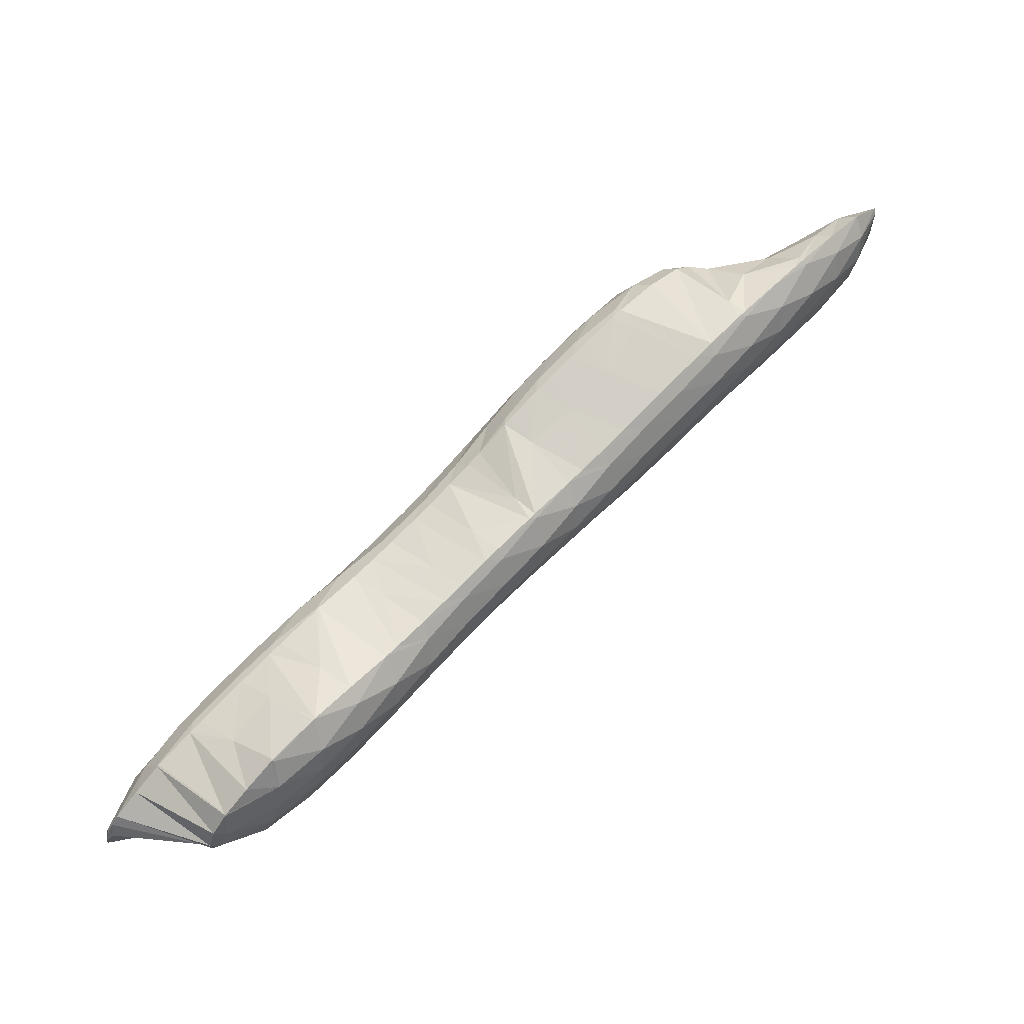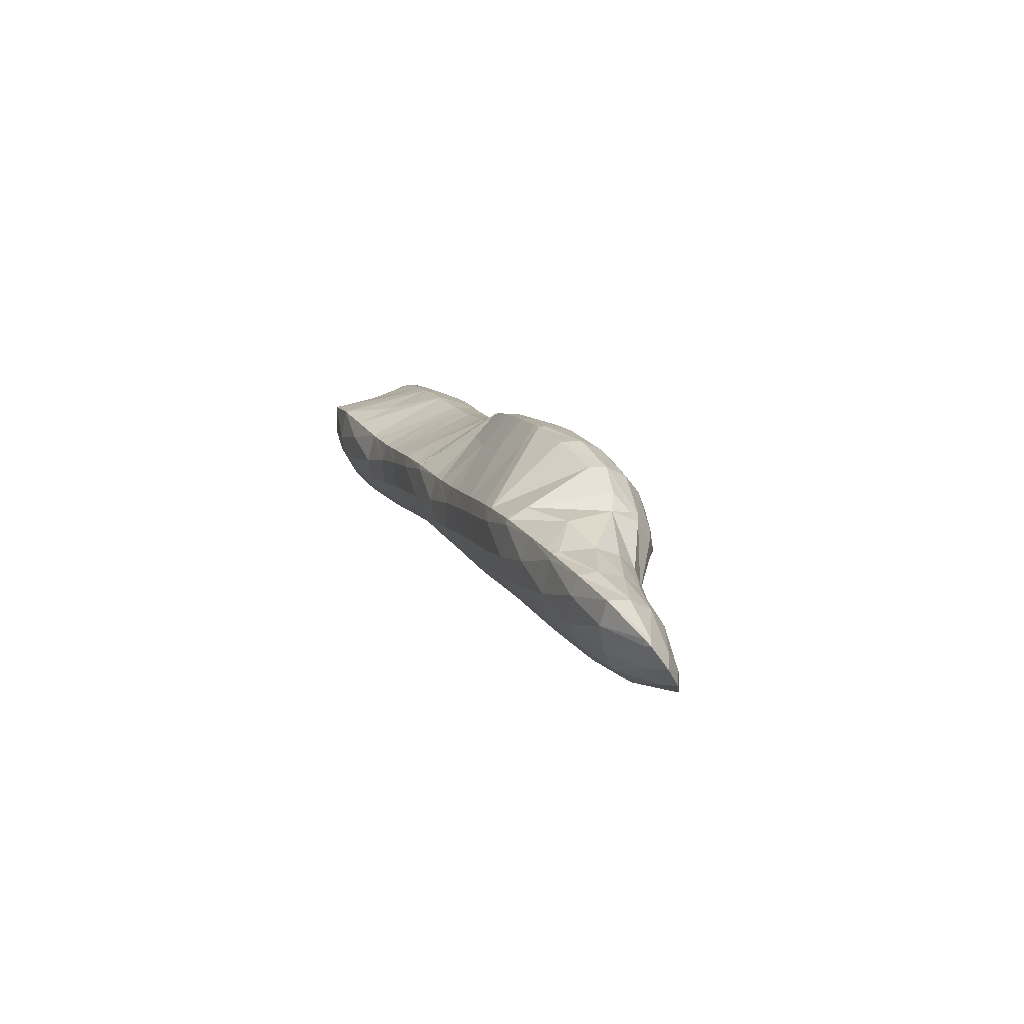
<metadata>
{"format":"obj","ext":"obj","renderer":"f3d","projection":"perspective","resolution":1024,"background":"white","views":[{"elev":31.2,"azim":117.0,"up":"+Y"},{"elev":38.1,"azim":-133.0,"up":"+Y"}]}
</metadata>
<code>
v 264.4 273.1 54.93
v 264.7 272.3 55.37
v 264.9 272.9 54.7
v 265.1 273.8 54.17
v 264.5 274.1 54.44
v 265.3 275 53.94
v 265 275.1 54.04
v 265.3 275.3 54
v 266.4 270.9 56.37
v 266.5 270.8 56.42
v 266.5 270.8 56.34
v 266.8 271.5 55.11
v 264.9 272 55.54
v 267.1 272.4 54.42
v 267.2 273.4 54
v 267.3 274.6 53.89
v 267.3 275.6 54.21
v 268.4 270 57.13
v 268.6 270.4 56.12
v 268.9 271.1 55.2
v 269.1 272.1 54.63
v 269.2 273.2 54.31
v 269.3 274.5 54.39
v 269.3 275.2 54.73
v 269.5 269.6 57.55
v 270.3 269.3 57.84
v 270.4 269.4 57.41
v 270.7 270 56.19
v 270.9 270.9 55.48
v 271.1 271.9 55.02
v 271.2 273.1 54.84
v 271.2 274.5 55.19
v 271.2 274.8 55.32
v 272.2 268.6 58.53
v 272.5 269 57.36
v 272.7 269.8 56.45
v 272.9 270.8 55.88
v 273.1 271.9 55.55
v 273.2 273.1 55.57
v 271.8 274.6 55.5
v 273.1 274.1 55.99
v 272.8 268.3 58.77
v 274.1 267.7 59.3
v 274.2 268 58.52
v 274.5 268.7 57.48
v 274.7 269.6 56.81
v 274.9 270.7 56.39
v 275 271.8 56.22
v 275 273.2 56.55
v 275 273.4 56.66
v 275.1 267.1 59.78
v 275.9 266.7 60.13
v 276 266.9 59.56
v 276.3 267.6 58.47
v 276.5 268.5 57.76
v 276.7 269.5 57.3
v 276.8 270.6 57.07
v 276.9 272 57.22
v 275.4 273.3 56.79
v 276.9 272.5 57.45
v 277.5 265.9 60.79
v 277.8 265.8 60.91
v 277.8 265.8 60.71
v 278.1 266.5 59.46
v 278.4 267.3 58.71
v 278.5 268.4 58.22
v 278.7 269.5 57.97
v 278.7 270.8 58.08
v 277.6 272.1 57.79
v 278.7 271.4 58.31
v 279.7 265.1 61.59
v 279.9 265.4 60.6
v 280.2 266.2 59.68
v 280.3 267.2 59.14
v 280.5 268.3 58.87
v 280.6 269.6 58.97
v 279.5 270.9 58.71
v 280.6 270.3 59.21
v 280.9 264.7 62.04
v 281.6 264.4 62.29
v 281.6 264.5 61.94
v 282 265.1 60.73
v 282.2 266.1 60.06
v 282.3 267.1 59.73
v 282.4 268.4 59.81
v 281.4 269.8 59.62
v 282.4 269.2 60.08
v 283.5 263.7 62.96
v 283.7 264.1 61.91
v 284 264.9 61.04
v 284.1 266 60.58
v 284.2 267.2 60.5
v 283.5 268.6 60.59
v 284.2 268.2 60.88
v 284.2 263.4 63.27
v 285.3 262.8 63.74
v 285.5 263.1 63.06
v 285.8 263.8 62.06
v 286 264.8 61.48
v 286.1 265.9 61.23
v 286.1 267.3 61.51
v 286.1 267.5 61.6
v 286.4 262.2 64.24
v 287.2 261.7 64.61
v 287.3 262 64.04
v 287.6 262.7 63.03
v 287.8 263.6 62.41
v 287.9 264.7 62.1
v 288 266 62.22
v 286.4 267.3 61.71
v 288 266.5 62.4
v 288.3 261 65.15
v 289 260.6 65.51
v 289.1 260.8 64.93
v 289.4 261.5 63.92
v 289.6 262.5 63.29
v 289.7 263.6 62.99
v 289.8 264.9 63.07
v 288.6 266.2 62.7
v 289.8 265.4 63.27
v 290.1 259.9 66.05
v 290.8 259.4 66.42
v 290.9 259.6 65.82
v 291.2 260.4 64.79
v 291.4 261.3 64.13
v 291.6 262.4 63.77
v 291.7 263.6 63.84
v 290.6 265 63.63
v 291.7 264.4 64.11
v 291.9 258.7 66.95
v 292.6 258.3 67.31
v 292.8 258.5 66.72
v 293 259.2 65.67
v 293.3 260.1 64.97
v 293.4 261.1 64.52
v 293.5 262.3 64.41
v 293 263.8 64.66
v 293.5 263.6 64.86
v 293.8 257.6 67.88
v 294.5 257.2 68.17
v 294.6 257.3 67.7
v 294.9 258 66.59
v 295.1 258.9 65.86
v 295.3 259.9 65.34
v 295.4 261 65.03
v 295.5 262.3 65.14
v 295.5 263 65.48
v 296.2 256.4 68.9
v 296.3 256.3 68.95
v 296.3 256.3 68.87
v 296.7 257 67.63
v 296.9 257.8 66.84
v 297.1 258.8 66.28
v 297.2 259.8 65.9
v 297.4 261 65.74
v 297.3 262.4 66.1
v 297.4 262.4 66.12
v 298.3 255.8 69.52
v 298.4 256 69
v 298.6 256.8 68.04
v 298.9 257.7 67.41
v 299 258.8 66.99
v 299.1 259.9 66.81
v 299.2 261.3 66.96
v 299.2 261.3 66.99
v 299.6 256.1 69.64
v 300.4 256.5 69.58
v 300.5 257 69.09
v 300.7 257.9 68.55
v 300.8 259.1 68.35
v 300.2 260.2 67.73
v 300.8 259.2 68.36
v 299.3 261.3 67.03
v 300.8 257.1 69.39
v 301.1 258.1 68.94
v 300.9 259.1 68.39
v 264.8 273.2 55.36
v 265 274.2 54.96
v 265.2 275.1 54.24
v 266.5 270.9 56.46
v 266.5 272.3 56.82
v 266.7 273.4 56.57
v 266.9 274.4 56.02
v 267.1 275.2 55.16
v 268.3 271.1 57.73
v 268.4 272.4 57.77
v 268.6 273.5 57.36
v 268.8 274.4 56.65
v 269.1 275.1 55.55
v 270.2 269.8 58.33
v 270.2 271.4 59.06
v 270.3 272.6 58.83
v 270.5 273.5 58.18
v 270.8 274.3 57.16
v 271.2 274.7 55.61
v 271.8 270.9 61.21
v 271.6 272.1 60.98
v 271.8 271.3 61.39
v 271.8 273.1 60.53
v 272.1 273.4 60.42
v 272.3 273.8 59.58
v 272.8 274.1 57.65
v 272.9 269.9 62.29
v 273.5 269.5 62.59
v 271.9 271 61.56
v 273 274 60.27
v 274.3 274.5 60.3
v 274.9 273.7 57.48
v 274.5 268.8 63.14
v 275.3 268.3 63.52
v 276.3 274.4 60.68
v 276.4 267.6 64.05
v 277.1 267.2 64.39
v 278.4 273.2 60.52
v 278.3 273.9 61.32
v 278.6 266.4 65.04
v 279 266.3 65.18
v 279.2 266 64.24
v 280.3 271.8 60.91
v 278.7 273.6 61.51
v 280.1 272.9 62.13
v 280.9 265.6 65.88
v 282.1 270.6 61.75
v 280.8 272.5 62.48
v 281.9 271.8 63.02
v 281.7 265.2 66.22
v 282.7 264.7 66.63
v 283.2 264.2 64.54
v 283.9 269.6 62.9
v 282.6 271.3 63.36
v 283.7 270.4 64.01
v 284.4 264 67.3
v 284.6 263.9 67.39
v 284.7 263.7 66.88
v 285 269.1 64.9
v 285.9 267.9 62.64
v 285.4 268.6 65.19
v 284 270.2 64.17
v 286.5 263.2 68.08
v 286.3 267.9 65.69
v 287.7 266.8 63.81
v 287.2 267.3 66.19
v 287.5 262.7 68.48
v 288.4 262.3 68.87
v 287.9 266.8 66.55
v 289.5 265.7 64.79
v 289 266.1 67.09
v 289.6 261.5 69.44
v 290.2 261.1 69.74
v 290 265.6 67.49
v 291.2 264.8 66.28
v 290.9 265.2 67.89
v 291.4 260.4 70.34
v 292 260 70.66
v 292.8 264.4 68.59
v 293.1 259.2 71.21
v 293.8 258.6 71.64
v 292.9 264.4 68.64
v 295.1 263.3 67.13
v 294.6 263.5 69.39
v 295.3 257 72.71
v 295.5 256.8 72.84
v 295.6 256.8 72.39
v 294.4 258.1 72
v 295.2 263.2 69.63
v 296.8 262.4 68.61
v 296.5 262.4 70.26
v 296.6 255.9 73.49
v 297.3 255.3 73.89
v 297.5 255.5 73.04
v 297.9 255.9 71.18
v 297.1 262 70.55
v 298.7 261.1 69.27
v 298.3 261.2 71.17
v 299.2 261.3 67.12
v 299.2 254.7 74.54
v 299.5 255.3 73.22
v 299.8 255.8 71.89
v 300.2 256.3 70.32
v 298.8 260.9 71.43
v 300.8 259.2 68.49
v 300.1 259.8 72.19
v 301.2 255.6 74.49
v 301.4 255.9 74.38
v 301.6 256.5 73.85
v 301.5 257.6 73.54
v 301.6 257.1 73.79
v 300.9 258.7 72.9
v 300.1 259.7 72.23
v 301.6 256.6 74.07
v 271.8 272.2 61.3
v 272 273.2 60.77
v 273.5 270.1 62.77
v 273.6 271.3 62.84
v 273.7 272.4 62.52
v 273.9 273.4 61.96
v 274.1 274.2 61.08
v 275.3 268.9 63.75
v 275.4 270.3 63.87
v 275.5 271.4 63.64
v 275.7 272.4 63.2
v 275.9 273.3 62.57
v 276.1 274.1 61.63
v 277.1 267.8 64.61
v 277.2 269.1 64.77
v 277.3 270.2 64.57
v 277.5 271.3 64.17
v 277.6 272.3 63.61
v 277.9 273.1 62.83
v 278.2 273.8 61.63
v 279 266.5 65.29
v 279 267.9 65.6
v 279.1 269.1 65.44
v 279.3 270.1 65.05
v 279.5 271.1 64.52
v 279.7 272 63.79
v 280 272.7 62.71
v 280.9 266.6 66.27
v 281 267.9 66.24
v 281.1 268.9 65.88
v 281.3 269.9 65.35
v 281.5 270.8 64.64
v 281.8 271.5 63.6
v 282.7 265.3 66.87
v 282.8 266.6 66.99
v 283 267.7 66.68
v 283.1 268.7 66.11
v 283.4 269.5 65.33
v 283.7 270.3 64.3
v 284.6 264 67.45
v 284.7 265.4 67.72
v 284.8 266.5 67.47
v 285 267.5 66.89
v 285.2 268.3 65.97
v 286.5 264.1 68.39
v 286.6 265.3 68.27
v 286.8 266.3 67.72
v 287.1 267 66.75
v 288.4 262.8 69.06
v 288.5 264.1 69.09
v 288.6 265.1 68.62
v 288.9 265.9 67.67
v 290.2 261.6 69.9
v 290.3 262.9 69.96
v 290.4 264 69.59
v 290.7 264.8 68.78
v 292 260.5 70.82
v 292.1 261.8 70.87
v 292.3 262.8 70.54
v 292.5 263.8 69.87
v 292.8 264.4 68.68
v 293.8 259.4 71.8
v 293.9 260.6 71.8
v 294.1 261.7 71.46
v 294.3 262.6 70.83
v 294.6 263.4 69.79
v 295.5 257.1 72.89
v 295.6 258.3 72.93
v 295.7 259.5 72.76
v 295.9 260.5 72.38
v 296.1 261.5 71.74
v 296.4 262.2 70.73
v 297.3 256 74.04
v 297.4 257.2 74
v 297.5 258.3 73.71
v 297.7 259.4 73.24
v 297.9 260.3 72.6
v 298.2 261 71.6
v 299.2 256 74.69
v 299.4 257.1 74.45
v 299.6 258.1 73.97
v 299.8 259 73.25
v 300 259.8 72.26
v 301.5 256.6 74.17
g foo
f 3 2 1
f 4 3 1
f 5 4 1
f 6 4 5
f 7 6 5
f 6 7 8
f 11 10 9
f 12 11 9
f 13 12 9
f 2 12 13
f 3 12 2
f 14 12 3
f 14 4 15
f 14 3 4
f 15 6 16
f 15 4 6
f 16 6 8
f 17 16 8
f 11 19 18
f 10 11 18
f 19 12 20
f 19 11 12
f 20 14 21
f 20 12 14
f 21 15 22
f 21 14 15
f 22 16 23
f 22 15 16
f 23 16 17
f 24 23 17
f 27 26 25
f 18 27 25
f 19 27 18
f 28 27 19
f 28 20 29
f 28 19 20
f 29 21 30
f 29 20 21
f 30 22 31
f 30 21 22
f 31 23 32
f 31 22 23
f 32 23 24
f 33 32 24
f 27 35 34
f 26 27 34
f 35 28 36
f 35 27 28
f 36 29 37
f 36 28 29
f 37 30 38
f 37 29 30
f 38 31 39
f 38 30 31
f 41 32 40
f 39 32 41
f 31 32 39
f 32 33 40
f 44 43 42
f 34 44 42
f 35 44 34
f 45 44 35
f 45 36 46
f 45 35 36
f 46 37 47
f 46 36 37
f 47 38 48
f 47 37 38
f 48 39 49
f 48 38 39
f 49 39 41
f 50 49 41
f 53 52 51
f 43 53 51
f 44 53 43
f 54 53 44
f 54 45 55
f 54 44 45
f 55 46 56
f 55 45 46
f 56 47 57
f 56 46 47
f 57 48 58
f 57 47 48
f 60 49 59
f 58 49 60
f 48 49 58
f 49 50 59
f 63 62 61
f 52 63 61
f 53 63 52
f 64 63 53
f 64 54 65
f 64 53 54
f 65 55 66
f 65 54 55
f 66 56 67
f 66 55 56
f 67 57 68
f 67 56 57
f 70 58 69
f 68 58 70
f 57 58 68
f 58 60 69
f 63 72 71
f 62 63 71
f 72 64 73
f 72 63 64
f 73 65 74
f 73 64 65
f 74 66 75
f 74 65 66
f 75 67 76
f 75 66 67
f 78 68 77
f 76 68 78
f 67 68 76
f 68 70 77
f 81 80 79
f 71 81 79
f 72 81 71
f 82 81 72
f 82 73 83
f 82 72 73
f 83 74 84
f 83 73 74
f 84 75 85
f 84 74 75
f 87 76 86
f 85 76 87
f 75 76 85
f 76 78 86
f 81 89 88
f 80 81 88
f 89 82 90
f 89 81 82
f 90 83 91
f 90 82 83
f 91 84 92
f 91 83 84
f 94 85 93
f 92 85 94
f 84 85 92
f 85 87 93
f 97 96 95
f 88 97 95
f 89 97 88
f 98 97 89
f 98 90 99
f 98 89 90
f 99 91 100
f 99 90 91
f 100 92 101
f 100 91 92
f 101 92 94
f 102 101 94
f 105 104 103
f 96 105 103
f 97 105 96
f 106 105 97
f 106 98 107
f 106 97 98
f 107 99 108
f 107 98 99
f 108 100 109
f 108 99 100
f 111 101 110
f 109 101 111
f 100 101 109
f 101 102 110
f 114 113 112
f 104 114 112
f 105 114 104
f 115 114 105
f 115 106 116
f 115 105 106
f 116 107 117
f 116 106 107
f 117 108 118
f 117 107 108
f 120 109 119
f 118 109 120
f 108 109 118
f 109 111 119
f 123 122 121
f 113 123 121
f 114 123 113
f 124 123 114
f 124 115 125
f 124 114 115
f 125 116 126
f 125 115 116
f 126 117 127
f 126 116 117
f 129 118 128
f 127 118 129
f 117 118 127
f 118 120 128
f 132 131 130
f 122 132 130
f 123 132 122
f 133 132 123
f 133 124 134
f 133 123 124
f 134 125 135
f 134 124 125
f 135 126 136
f 135 125 126
f 138 127 137
f 136 127 138
f 126 127 136
f 127 129 137
f 141 140 139
f 131 141 139
f 132 141 131
f 142 141 132
f 142 133 143
f 142 132 133
f 143 134 144
f 143 133 134
f 144 135 145
f 144 134 135
f 145 136 146
f 145 135 136
f 146 136 138
f 147 146 138
f 150 149 148
f 140 150 148
f 141 150 140
f 151 150 141
f 151 142 152
f 151 141 142
f 152 143 153
f 152 142 143
f 153 144 154
f 153 143 144
f 154 145 155
f 154 144 145
f 157 146 156
f 155 146 157
f 145 146 155
f 146 147 156
f 150 159 158
f 149 150 158
f 159 151 160
f 159 150 151
f 160 152 161
f 160 151 152
f 161 153 162
f 161 152 153
f 162 154 163
f 162 153 154
f 163 155 164
f 163 154 155
f 164 155 157
f 165 164 157
f 159 166 158
f 166 168 167
f 159 168 166
f 160 168 159
f 168 161 169
f 168 160 161
f 169 162 170
f 169 161 162
f 172 163 171
f 170 163 172
f 162 163 170
f 163 164 173
f 171 163 173
f 164 165 173
f 168 174 167
f 168 169 175
f 174 168 175
f 169 170 176
f 175 169 176
f 170 172 176
f 1 2 177
f 5 1 177
f 178 5 177
f 7 5 178
f 179 7 178
f 8 7 179
f 9 10 180
f 13 9 180
f 181 13 180
f 13 177 2
f 181 177 13
f 182 177 181
f 178 182 183
f 178 177 182
f 179 183 184
f 179 178 183
f 17 8 179
f 184 17 179
f 10 18 185
f 180 10 185
f 181 185 186
f 181 180 185
f 182 186 187
f 182 181 186
f 183 187 188
f 183 182 187
f 184 188 189
f 184 183 188
f 24 17 184
f 189 24 184
f 25 26 190
f 25 185 18
f 190 185 25
f 191 185 190
f 186 191 192
f 186 185 191
f 187 192 193
f 187 186 192
f 188 193 194
f 188 187 193
f 189 194 195
f 189 188 194
f 33 24 189
f 195 33 189
f 26 34 196
f 190 26 196
f 191 198 197
f 191 196 198
f 191 190 196
f 192 191 199
f 191 197 199
f 201 199 200
f 201 192 199
f 201 193 192
f 194 201 202
f 194 193 201
f 40 202 41
f 195 202 40
f 194 202 195
f 40 33 195
f 43 204 203
f 42 43 203
f 42 196 34
f 42 205 196
f 42 203 205
f 198 196 205
f 206 201 200
f 208 206 207
f 208 201 206
f 208 202 201
f 50 41 202
f 208 50 202
f 52 210 209
f 51 52 209
f 51 209 43
f 209 204 43
f 207 59 208
f 207 60 59
f 207 211 60
f 59 50 208
f 62 213 212
f 61 62 212
f 61 212 52
f 212 210 52
f 70 69 214
f 69 215 214
f 60 215 69
f 211 215 60
f 218 217 216
f 213 218 216
f 213 71 218
f 213 62 71
f 78 77 219
f 77 70 214
f 219 77 214
f 220 219 214
f 221 219 220
f 214 215 220
f 79 217 218
f 80 217 79
f 222 217 80
f 71 79 218
f 87 86 223
f 86 78 219
f 223 86 219
f 224 223 219
f 225 223 224
f 219 221 224
f 228 227 226
f 222 228 226
f 222 88 228
f 222 80 88
f 94 93 229
f 93 87 223
f 229 93 223
f 230 229 223
f 231 229 230
f 223 225 230
f 234 233 232
f 95 96 234
f 228 95 234
f 232 228 234
f 227 228 232
f 88 95 228
f 237 236 235
f 94 229 102
f 238 102 229
f 236 102 238
f 238 235 236
f 229 231 238
f 103 233 234
f 104 233 103
f 239 233 104
f 96 103 234
f 242 241 240
f 241 111 110
f 240 241 110
f 236 240 110
f 237 240 236
f 110 102 236
f 113 244 243
f 112 113 243
f 112 243 104
f 243 239 104
f 247 246 245
f 246 120 119
f 245 246 119
f 241 245 119
f 242 245 241
f 119 111 241
f 122 249 248
f 121 122 248
f 121 248 113
f 248 244 113
f 252 251 250
f 251 129 128
f 250 251 128
f 246 250 128
f 247 250 246
f 128 120 246
f 131 254 253
f 130 131 253
f 130 253 122
f 253 249 122
f 252 137 251
f 252 138 137
f 252 255 138
f 137 129 251
f 140 257 256
f 139 140 256
f 139 256 131
f 256 254 131
f 260 259 258
f 259 255 258
f 147 255 259
f 138 255 147
f 263 262 261
f 263 148 149
f 261 148 263
f 264 148 261
f 148 264 140
f 264 257 140
f 267 266 265
f 266 157 156
f 265 266 156
f 259 265 156
f 260 265 259
f 156 147 259
f 270 269 268
f 262 270 268
f 263 270 262
f 271 270 263
f 149 158 263
f 158 271 263
f 274 273 272
f 273 267 272
f 273 266 267
f 273 275 266
f 165 157 266
f 275 165 266
f 270 277 276
f 269 270 276
f 277 271 278
f 277 270 271
f 279 158 166
f 279 271 158
f 279 278 271
f 166 167 279
f 282 281 280
f 281 172 171
f 280 281 171
f 273 280 171
f 274 280 273
f 171 173 275
f 273 171 275
f 173 165 275
f 277 283 276
f 283 285 284
f 277 285 283
f 278 285 277
f 287 279 286
f 285 279 287
f 278 279 285
f 167 286 279
f 174 286 167
f 288 286 174
f 175 288 174
f 175 289 288
f 282 176 281
f 289 176 282
f 175 176 289
f 176 172 281
f 285 290 284
f 285 287 290
f 197 198 291
f 199 197 291
f 292 199 291
f 200 199 292
f 203 204 293
f 205 203 293
f 294 205 293
f 205 291 198
f 294 291 205
f 295 291 294
f 292 295 296
f 292 291 295
f 200 297 206
f 292 297 200
f 296 297 292
f 207 206 297
f 209 210 298
f 209 293 204
f 298 293 209
f 299 293 298
f 294 299 300
f 294 293 299
f 295 300 301
f 295 294 300
f 296 301 302
f 296 295 301
f 297 302 303
f 297 296 302
f 211 207 297
f 303 211 297
f 212 213 304
f 212 298 210
f 304 298 212
f 305 298 304
f 299 305 306
f 299 298 305
f 300 306 307
f 300 299 306
f 301 307 308
f 301 300 307
f 302 308 309
f 302 301 308
f 303 309 310
f 303 302 309
f 215 211 303
f 310 215 303
f 216 217 311
f 216 304 213
f 311 304 216
f 312 304 311
f 305 312 313
f 305 304 312
f 306 313 314
f 306 305 313
f 307 314 315
f 307 306 314
f 308 315 316
f 308 307 315
f 309 316 317
f 309 308 316
f 220 317 221
f 310 317 220
f 309 317 310
f 220 215 310
f 217 222 318
f 311 217 318
f 312 318 319
f 312 311 318
f 313 319 320
f 313 312 319
f 314 320 321
f 314 313 320
f 315 321 322
f 315 314 321
f 316 322 323
f 316 315 322
f 224 323 225
f 317 323 224
f 316 323 317
f 224 221 317
f 226 227 324
f 226 318 222
f 324 318 226
f 325 318 324
f 319 325 326
f 319 318 325
f 320 326 327
f 320 319 326
f 321 327 328
f 321 320 327
f 322 328 329
f 322 321 328
f 230 329 231
f 323 329 230
f 322 329 323
f 230 225 323
f 232 233 330
f 232 324 227
f 330 324 232
f 331 324 330
f 325 331 332
f 325 324 331
f 326 332 333
f 326 325 332
f 327 333 334
f 327 326 333
f 235 334 237
f 328 334 235
f 327 334 328
f 235 238 329
f 328 235 329
f 238 231 329
f 233 239 335
f 330 233 335
f 331 335 336
f 331 330 335
f 332 336 337
f 332 331 336
f 333 337 338
f 333 332 337
f 240 338 242
f 334 338 240
f 333 338 334
f 240 237 334
f 243 244 339
f 243 335 239
f 339 335 243
f 340 335 339
f 336 340 341
f 336 335 340
f 337 341 342
f 337 336 341
f 245 342 247
f 338 342 245
f 337 342 338
f 245 242 338
f 248 249 343
f 248 339 244
f 343 339 248
f 344 339 343
f 340 344 345
f 340 339 344
f 341 345 346
f 341 340 345
f 250 346 252
f 342 346 250
f 341 346 342
f 250 247 342
f 253 254 347
f 253 343 249
f 347 343 253
f 348 343 347
f 344 348 349
f 344 343 348
f 345 349 350
f 345 344 349
f 346 350 351
f 346 345 350
f 255 252 346
f 351 255 346
f 256 257 352
f 256 347 254
f 352 347 256
f 353 347 352
f 348 353 354
f 348 347 353
f 349 354 355
f 349 348 354
f 350 355 356
f 350 349 355
f 258 356 260
f 351 356 258
f 350 356 351
f 258 255 351
f 261 262 357
f 264 261 357
f 358 264 357
f 264 352 257
f 358 352 264
f 359 352 358
f 353 359 360
f 353 352 359
f 354 360 361
f 354 353 360
f 355 361 362
f 355 354 361
f 265 362 267
f 356 362 265
f 355 362 356
f 265 260 356
f 268 269 363
f 268 357 262
f 363 357 268
f 364 357 363
f 358 364 365
f 358 357 364
f 359 365 366
f 359 358 365
f 360 366 367
f 360 359 366
f 361 367 368
f 361 360 367
f 272 368 274
f 362 368 272
f 361 368 362
f 272 267 362
f 269 276 369
f 363 269 369
f 364 369 370
f 364 363 369
f 365 370 371
f 365 364 370
f 366 371 372
f 366 365 371
f 367 372 373
f 367 366 372
f 280 373 282
f 368 373 280
f 367 373 368
f 280 274 368
f 276 283 369
f 284 369 283
f 374 369 284
f 370 369 374
f 286 374 287
f 371 374 286
f 370 374 371
f 286 288 372
f 371 286 372
f 288 289 373
f 372 288 373
f 289 282 373
f 284 290 374
f 290 287 374
g

</code>
